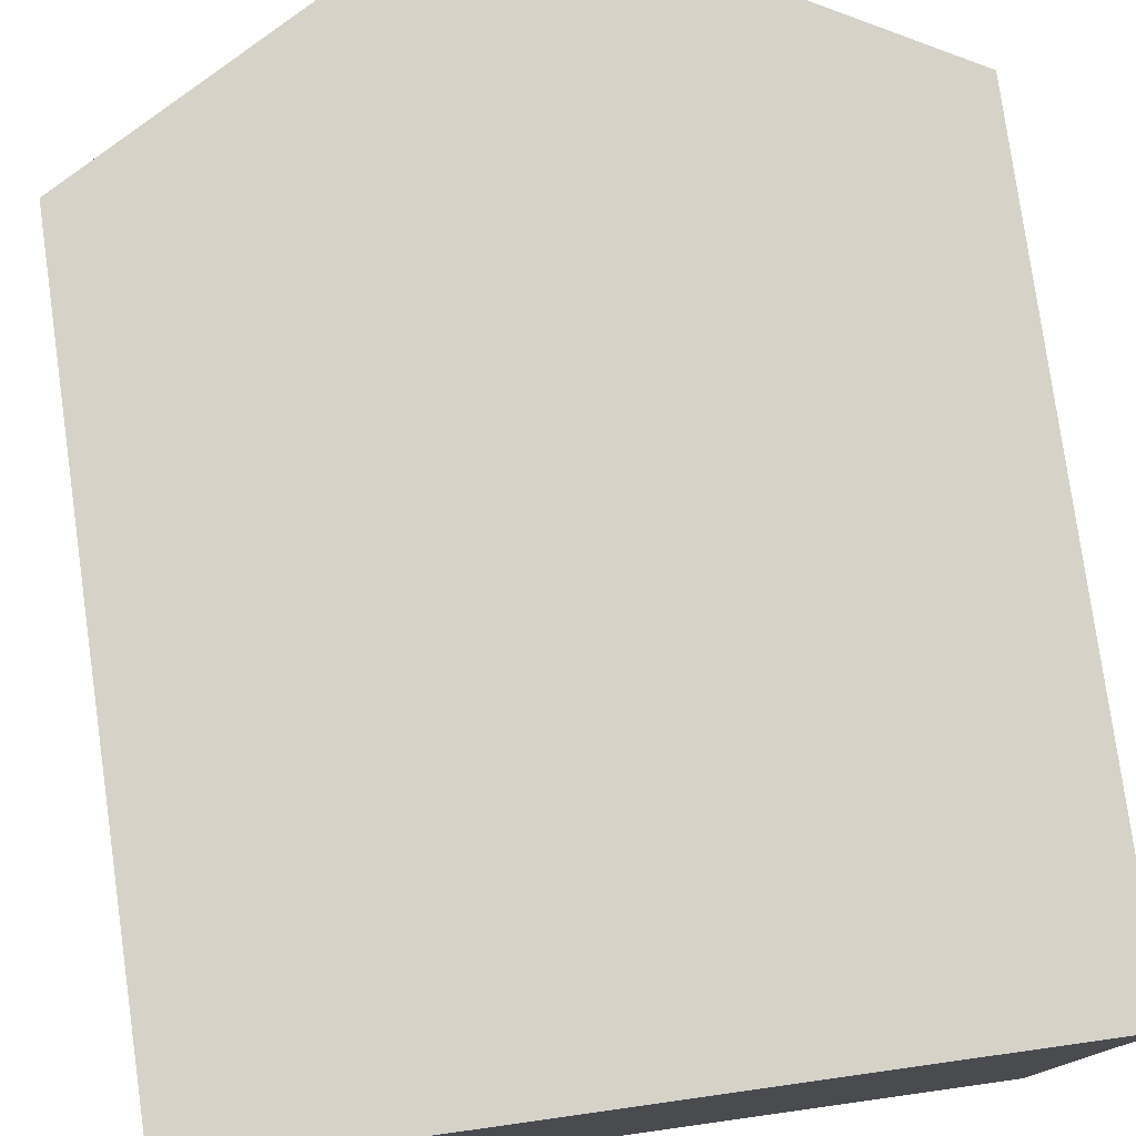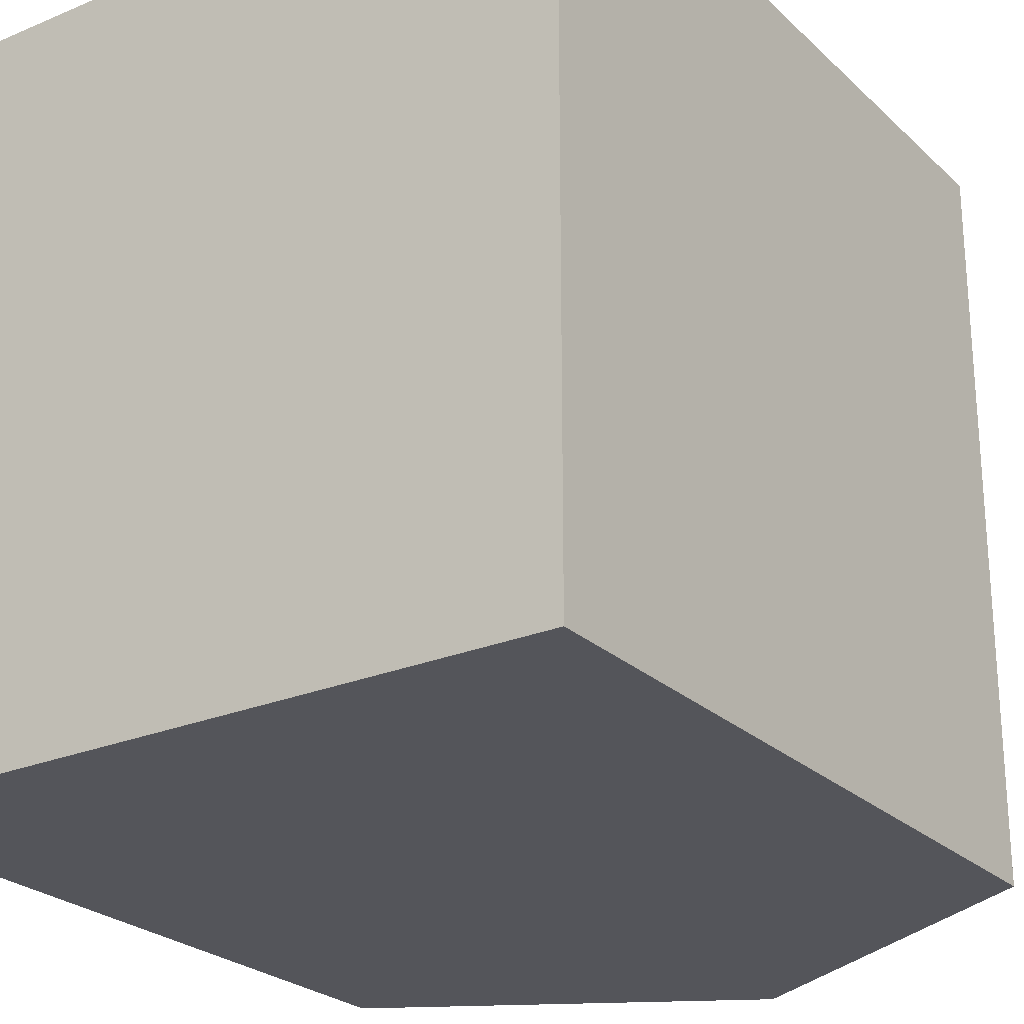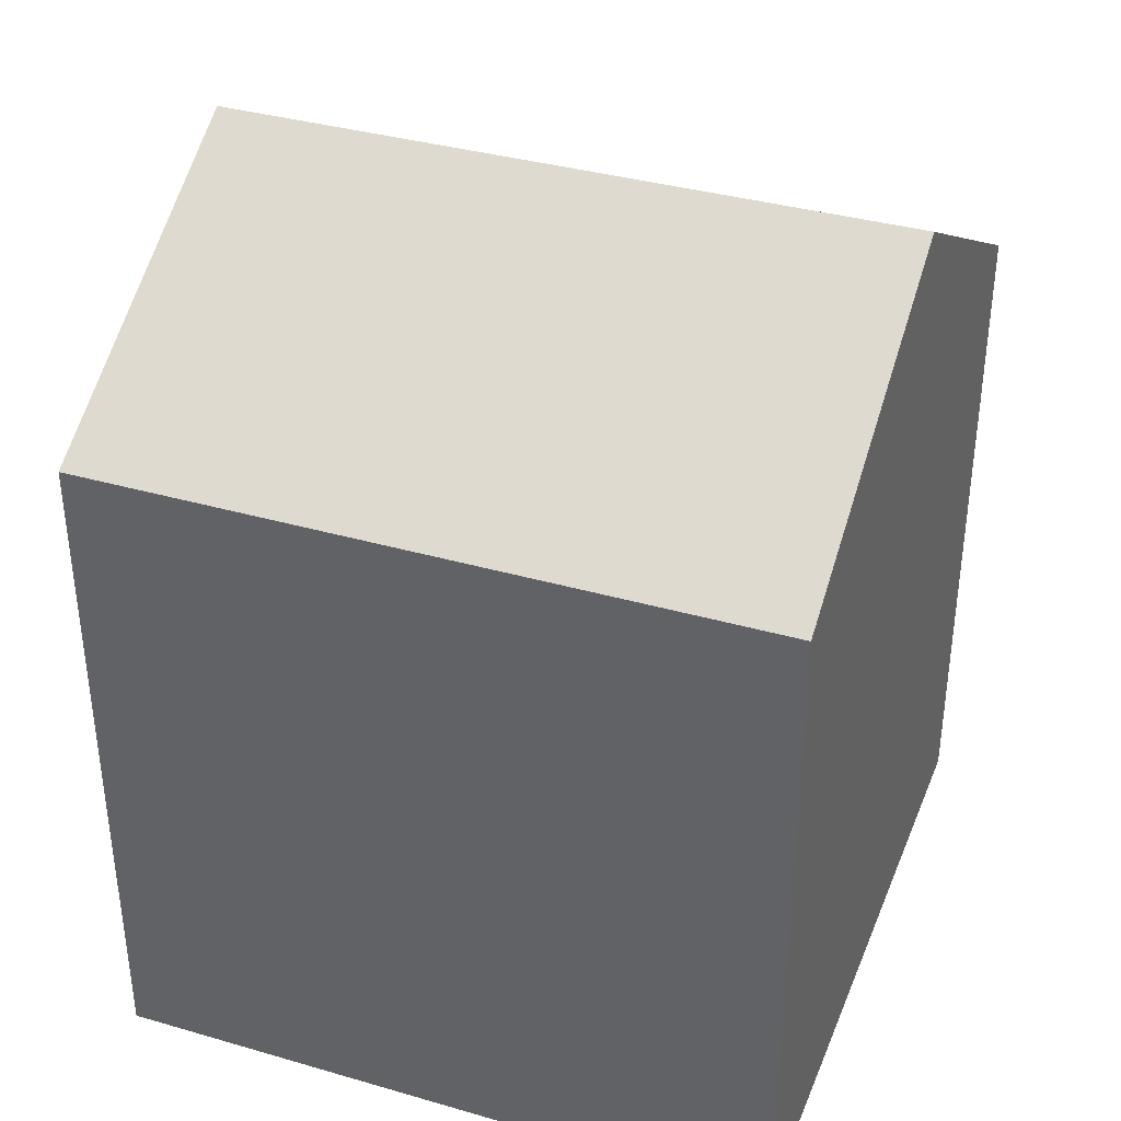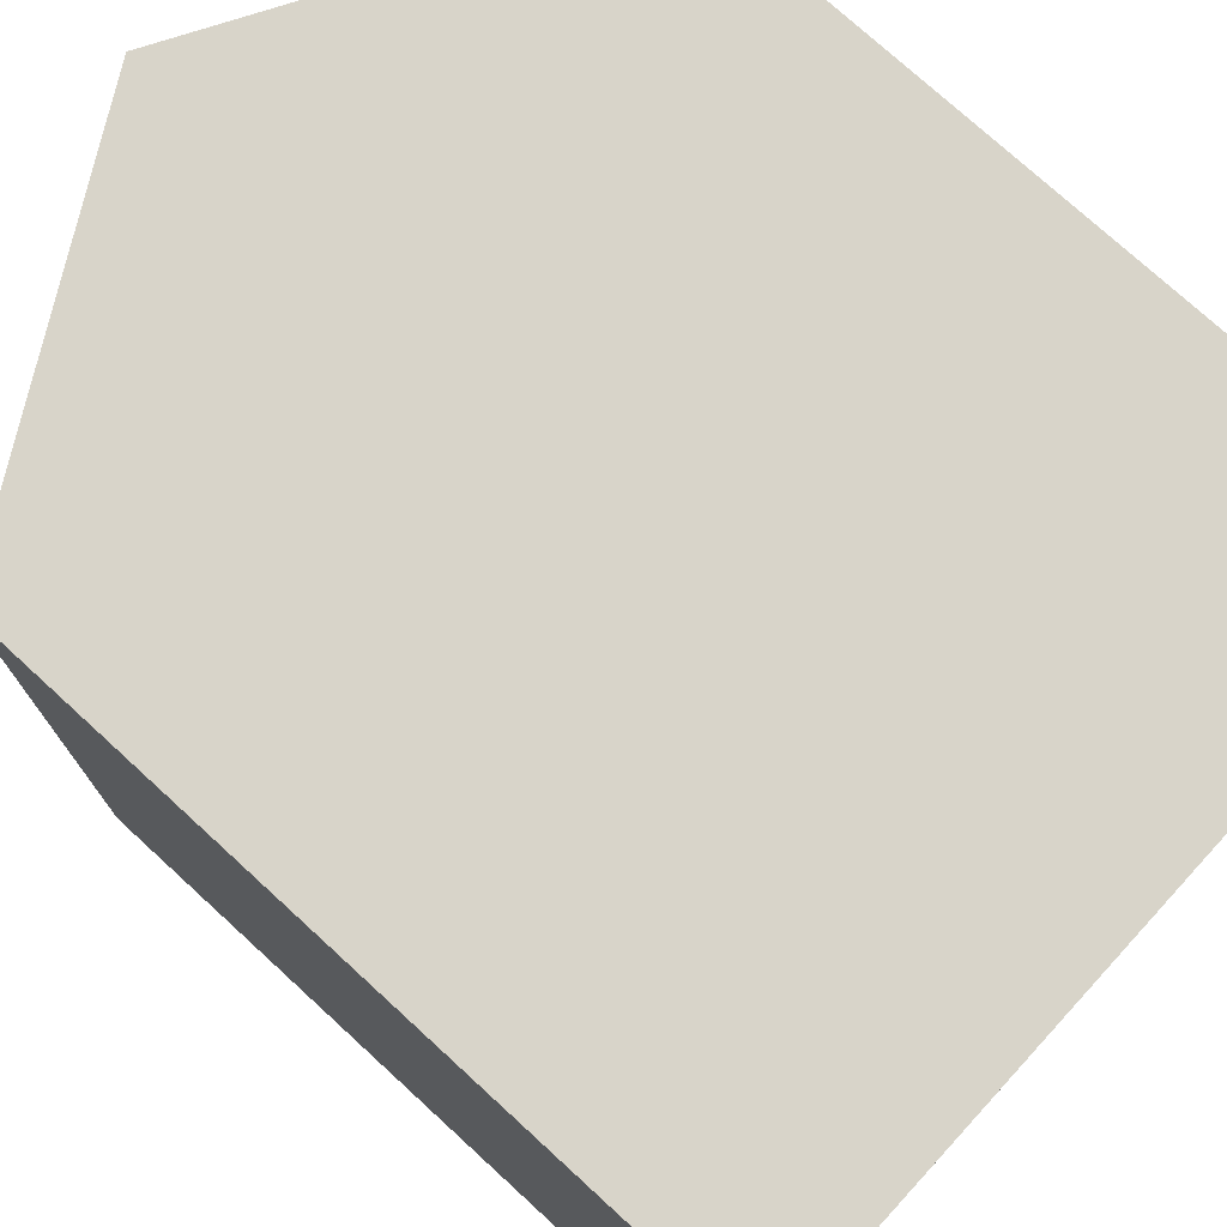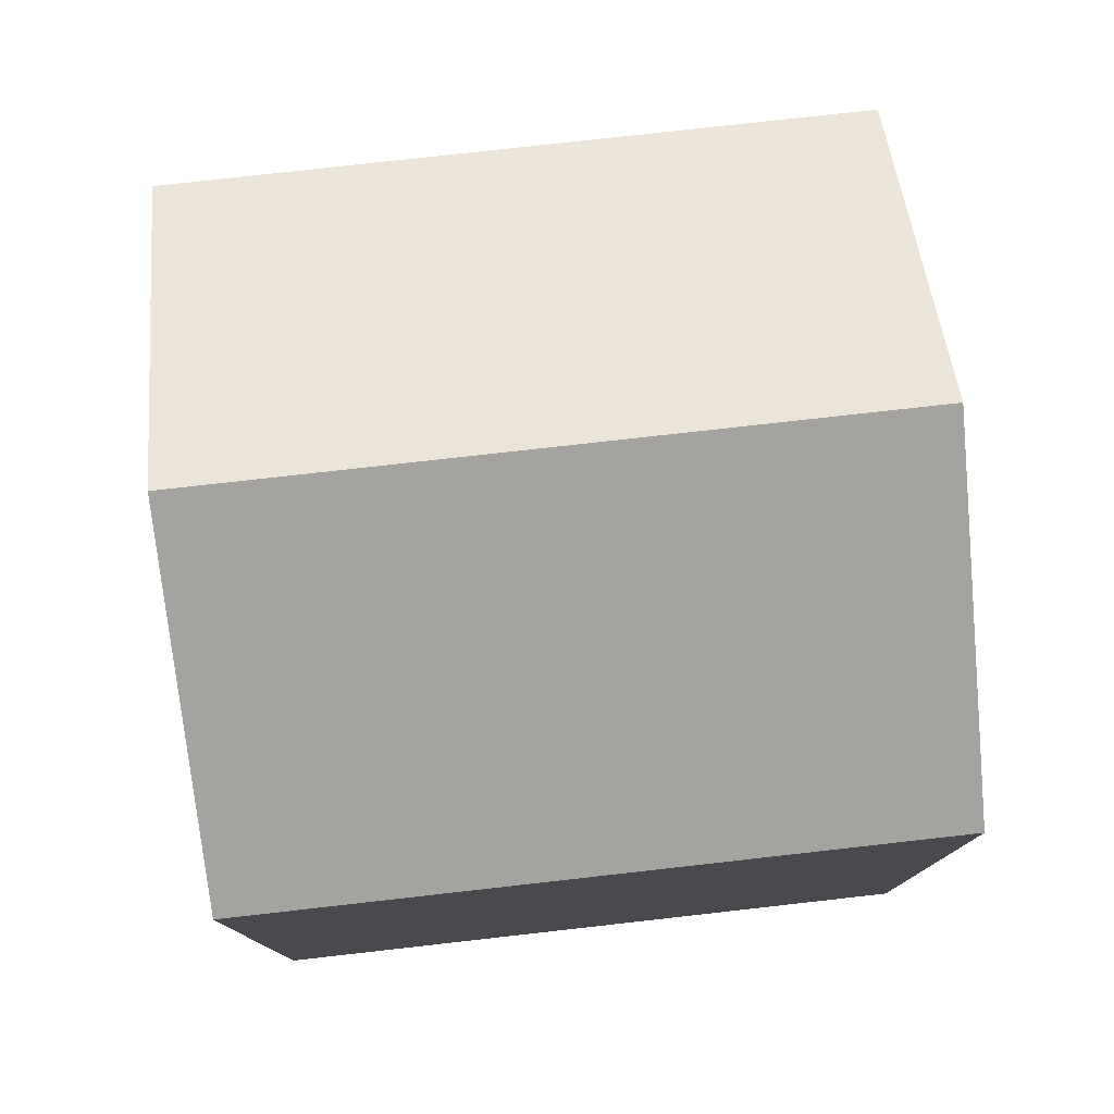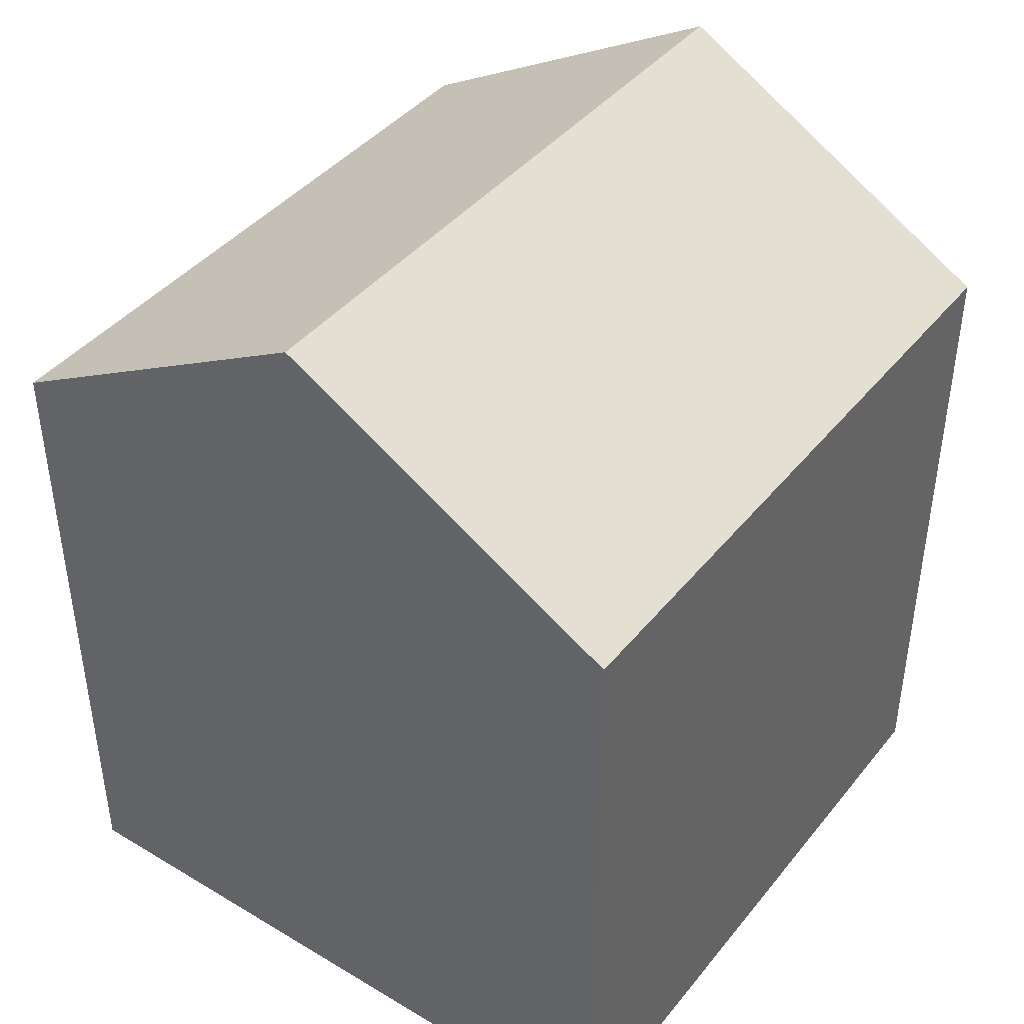
<metadata>
{"format":"obj","ext":"obj","renderer":"f3d","projection":"perspective","resolution":1024,"background":"white","views":[{"elev":78.2,"azim":-8.0,"up":"+Z"},{"elev":-25.0,"azim":34.4,"up":"+Z"},{"elev":36.5,"azim":-69.5,"up":"+Y"},{"elev":75.4,"azim":-47.5,"up":"+Z"},{"elev":77.9,"azim":83.6,"up":"+Y"},{"elev":42.0,"azim":35.5,"up":"+Y"}]}
</metadata>
<code>
o Cube
v 1 -1 -1
v 1 -1 1
v -1 -1 1
v -1 -1 -1
v 1 1 -1
v 1 1 1
v -1 1 1
v -1 1 -1
v 0 -1 -1
v 0 -1 1
v 0 1.567 -1
v -1e-06 1.567 1
f 9 10 3 4
f 11 8 7 12
f 1 5 6 2
f 10 12 7 3
f 3 7 8 4
f 11 9 4 8
f 5 1 9 11
f 2 6 12 10
f 5 11 12 6
f 1 2 10 9

</code>
